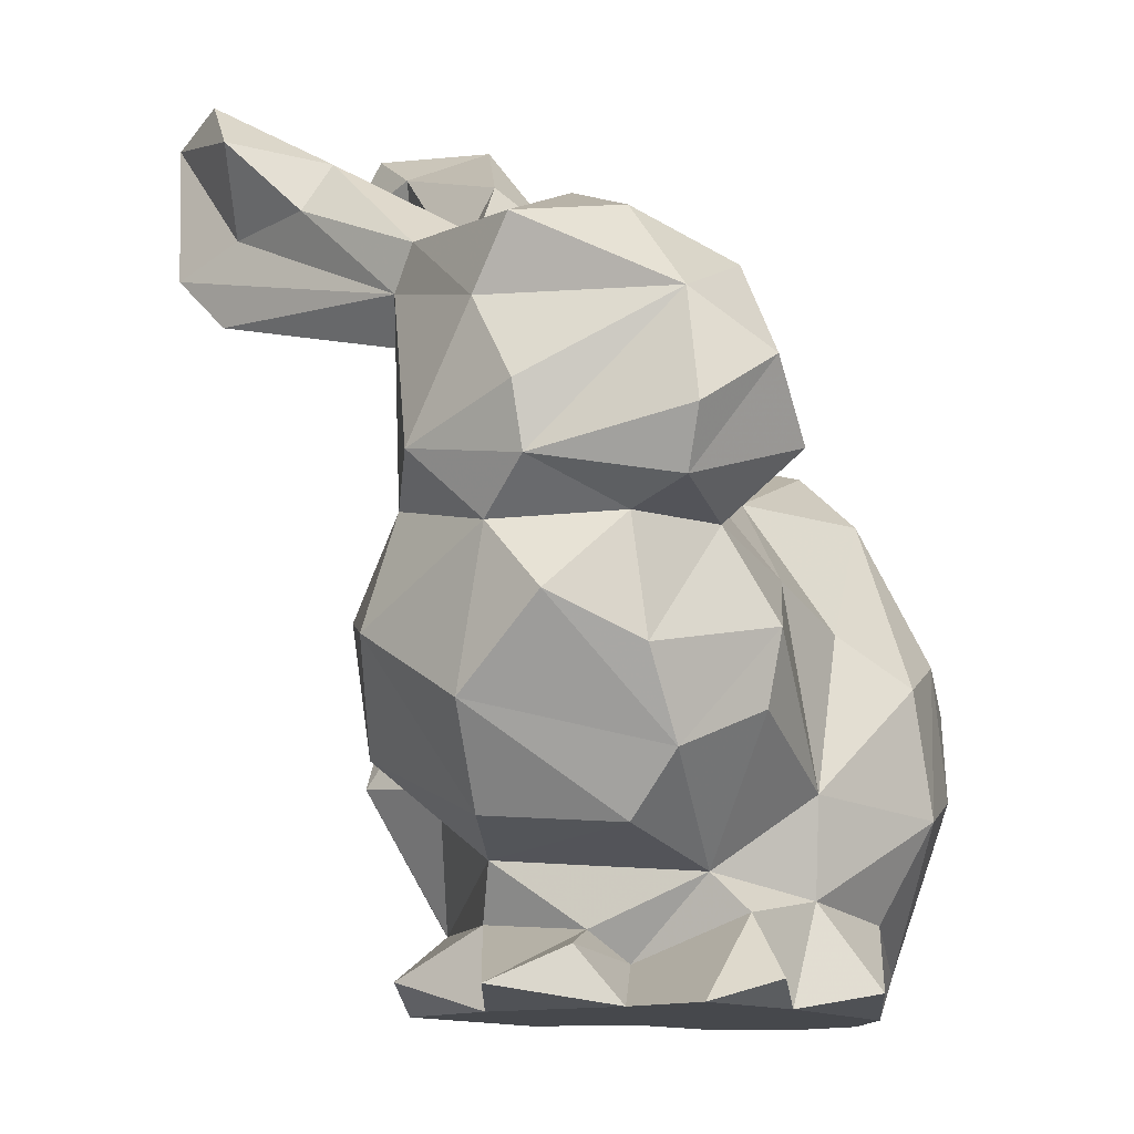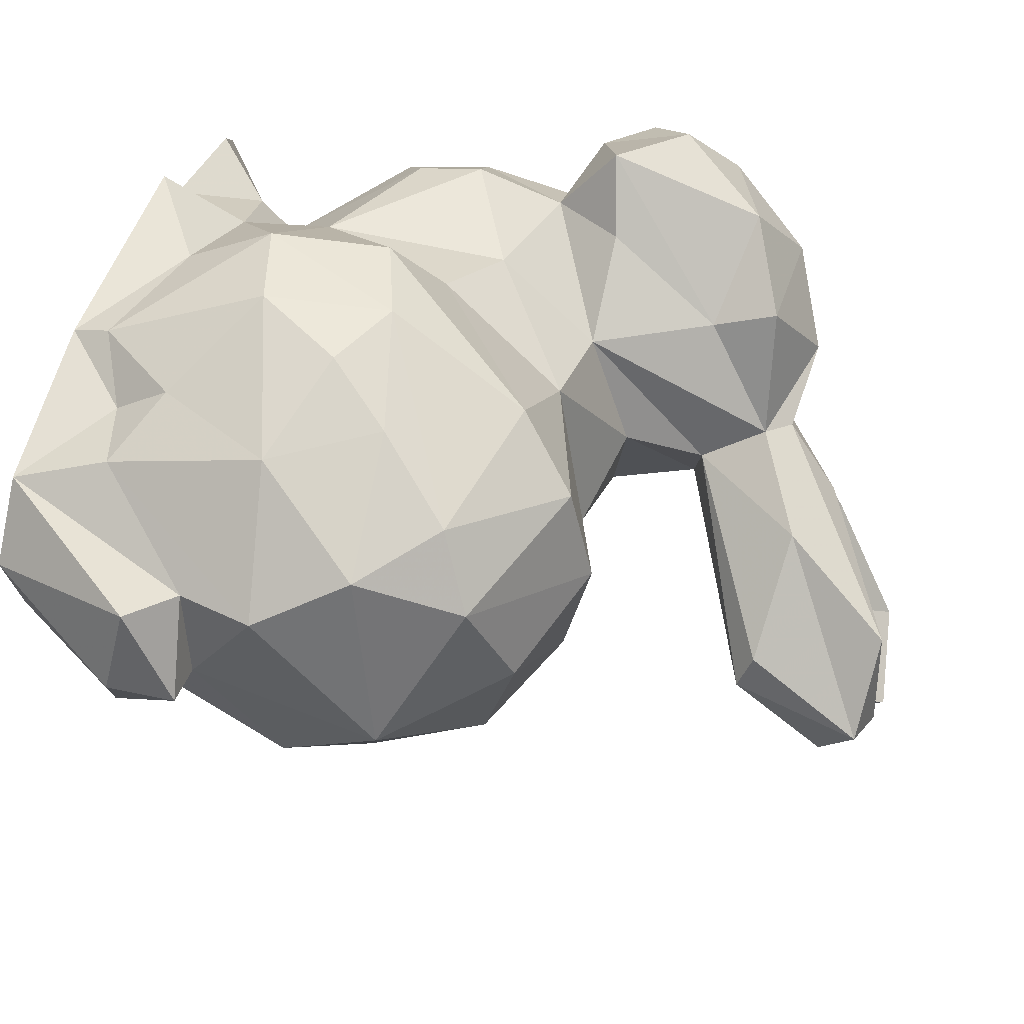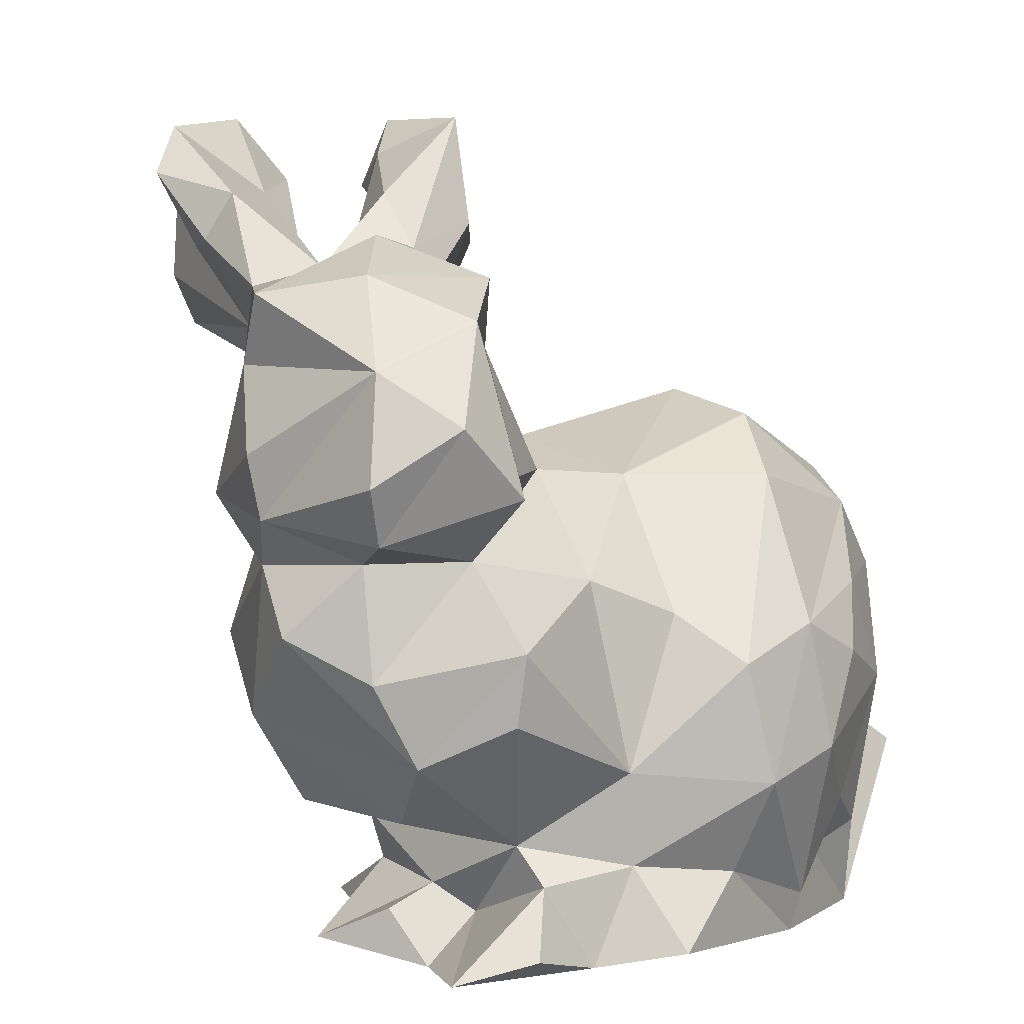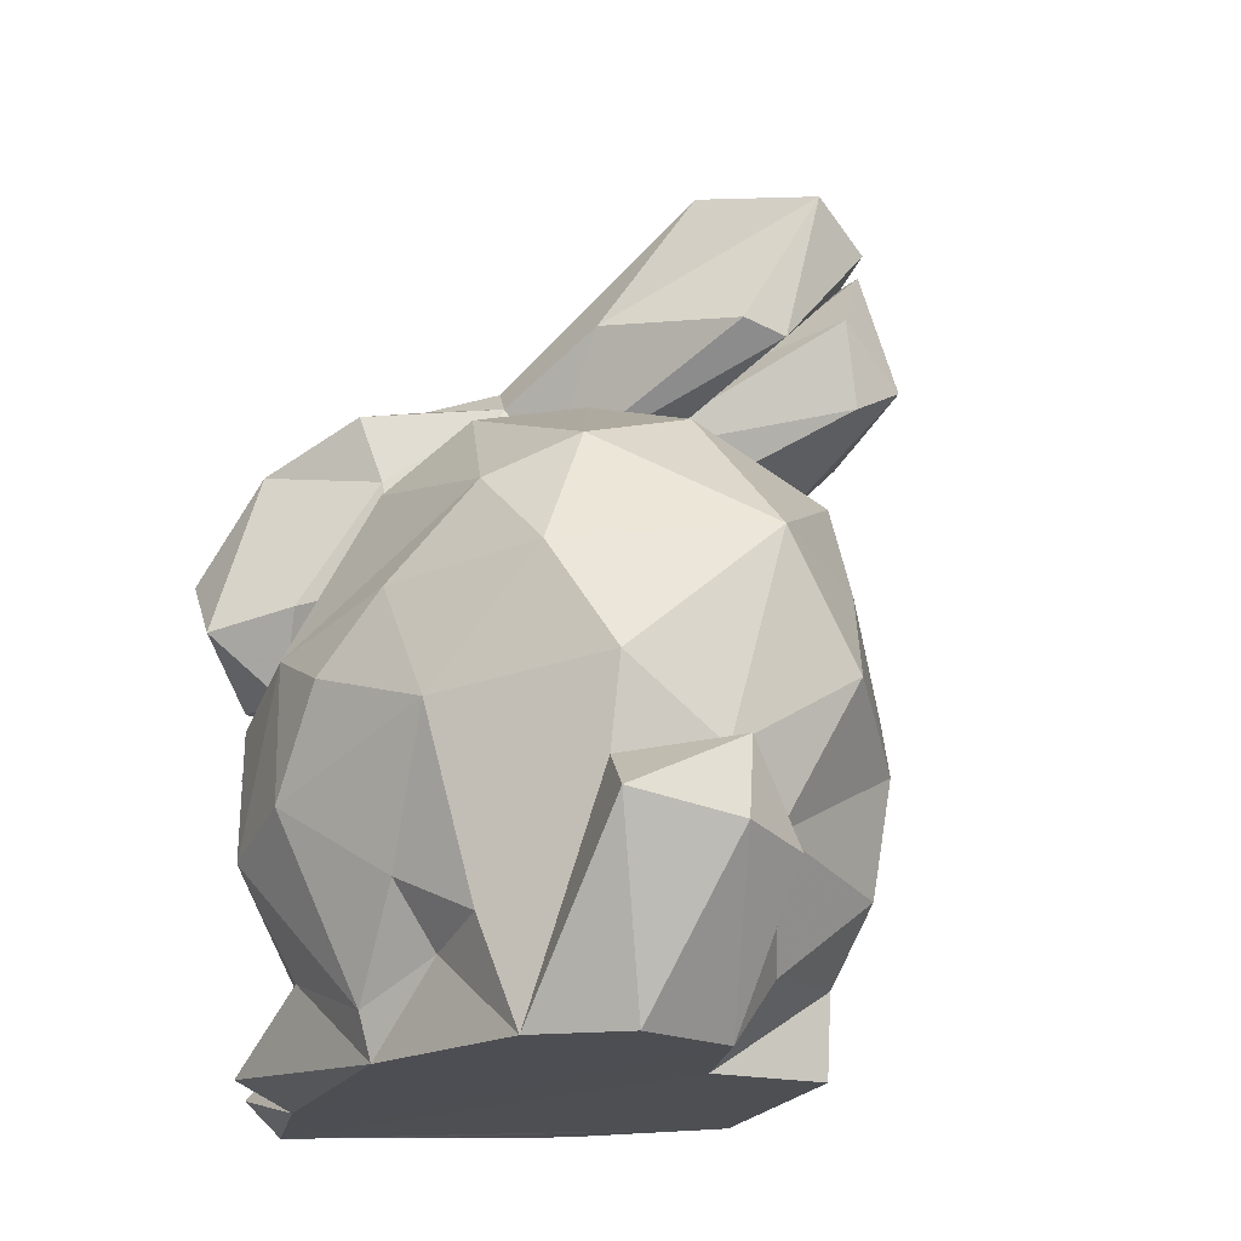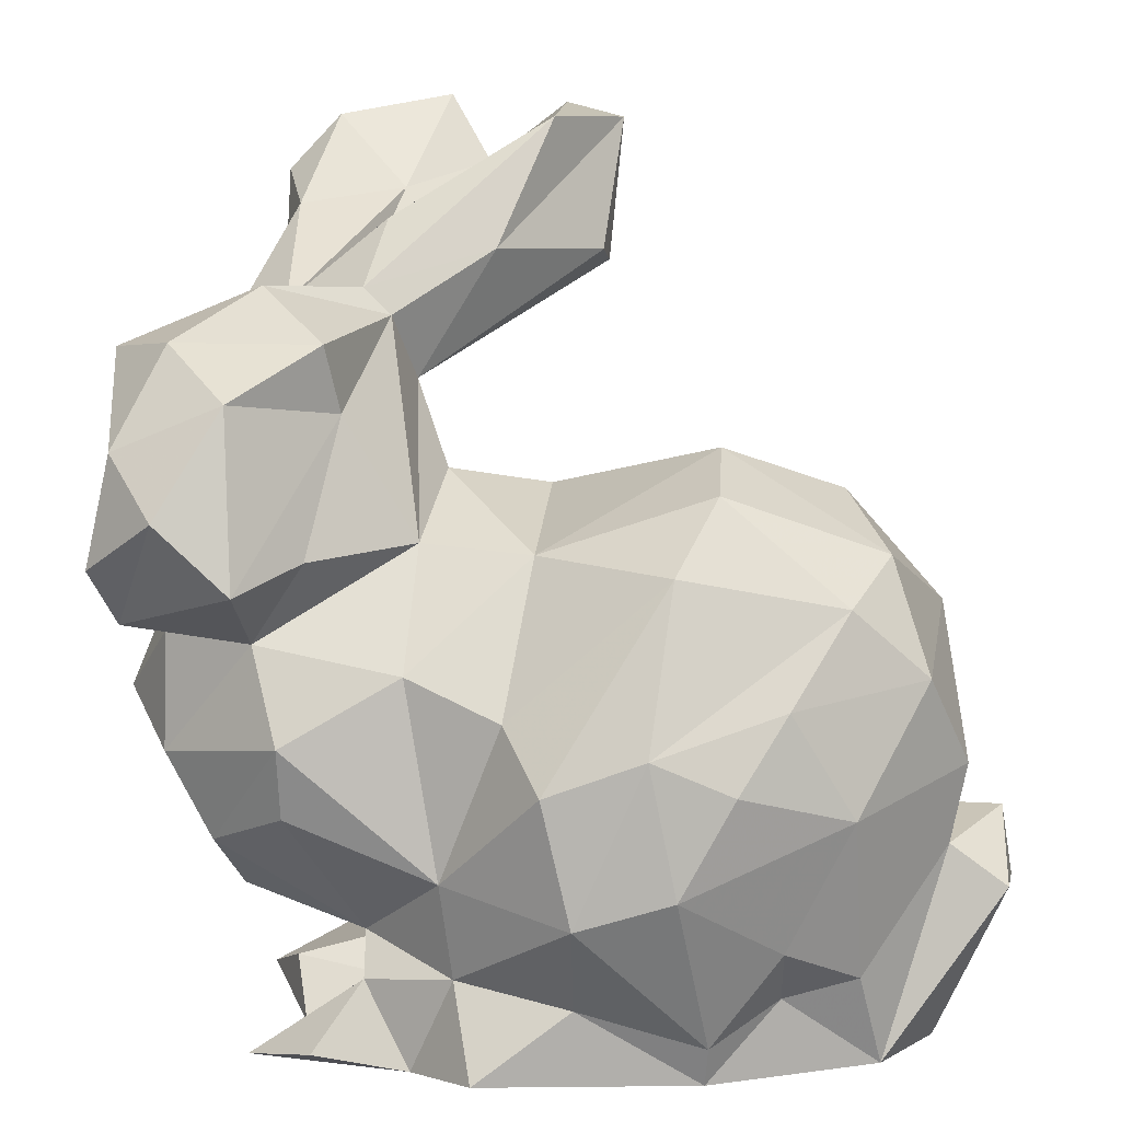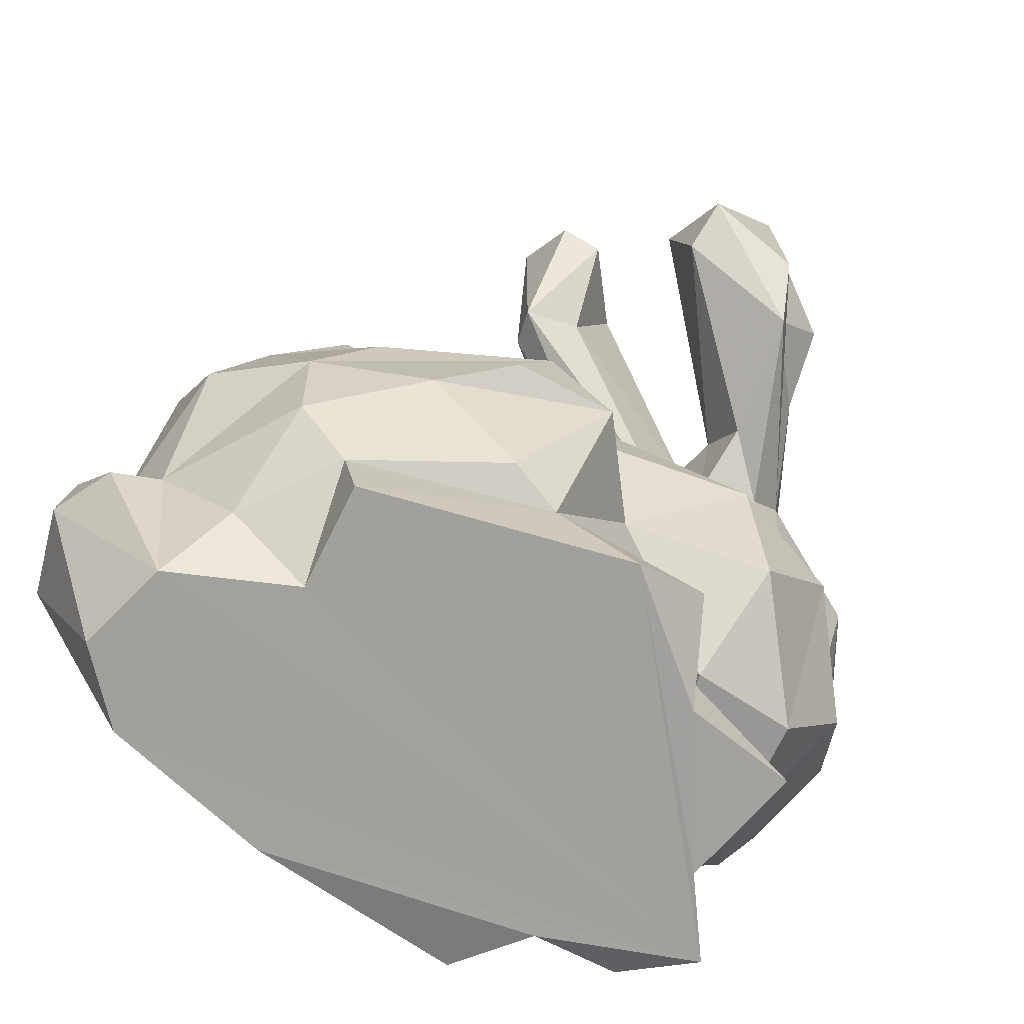
<metadata>
{"format":"obj","ext":"obj","renderer":"f3d","projection":"perspective","resolution":1024,"background":"white","views":[{"elev":-11.3,"azim":-74.7,"up":"+Y"},{"elev":47.0,"azim":107.0,"up":"+Z"},{"elev":2.9,"azim":-46.8,"up":"+Y"},{"elev":-17.4,"azim":64.7,"up":"+Y"},{"elev":13.0,"azim":-0.2,"up":"+Y"},{"elev":-71.7,"azim":154.2,"up":"+Y"}]}
</metadata>
<code>
v 0.0915 -0.1479 -0.5075
v 0.3661 -0.06 -0.4737
v 0.2097 -0.1612 -0.6315
v 0.3757 -0.703 0.3421
v 0.5136 -0.6333 0.2681
v 0.5116 -0.5181 0.3443
v 0.1221 0.953 -0.6338
v -0.0036 0.8639 -0.5349
v 0.0966 0.941 -0.3949
v -0.1558 0.1909 0.08
v -0.1804 -0.0219 0.2439
v 0.058 0.1772 0.1236
v -0.0411 -0.3596 -0.4432
v -0.2918 -0.0826 -0.5317
v 0.5366 -0.1769 -0.5112
v 0.6543 -0.3075 -0.4593
v -0.6988 0.0632 0.1915
v -0.7509 0.1712 0.2233
v -0.7482 0.1047 -0.0766
v 0.6406 -0.5127 -0.4297
v 0.8192 -0.4643 -0.1647
v 0.6779 -0.6597 -0.2315
v -0.2465 0.8757 -0.9174
v -0.0855 0.7046 -0.937
v -0.2807 0.6009 -0.8974
v 0.5328 -0.6398 -0.4079
v 0.4277 -0.3939 -0.5527
v -0.2629 -0.5477 0.1246
v -0.2193 -0.7045 -0.0291
v -0.2634 -0.62 0.1987
v 0.2398 -0.5979 -0.528
v 0.0808 -0.342 -0.6327
v -0.4119 -0.6778 -0.0828
v -0.3898 -0.7849 0.0047
v -0.2139 -0.6295 -0.3035
v 0.1342 -0.6257 -0.4813
v -0.1641 -0.7265 -0.4879
v -0.3045 0.4098 -0.3716
v -0.2258 0.4261 -0.3224
v -0.1988 0.2408 -0.3776
v 0.9634 -0.3563 -0.0459
v 0.9474 -0.4534 0.1599
v 0.9834 -0.4927 -0.0289
v -0.1194 0.9543 -0.869
v -0.3284 0.4682 -0.5222
v -0.3045 0.5758 -0.4369
v -0.7698 0.228 -0.0902
v -0.6584 0.1472 -0.3117
v -0.2138 0.5845 -0.1411
v -0.0157 0.6993 -0.244
v -0.2681 0.6355 -0.155
v -0.0602 -0.753 0.3966
v 0.1276 -0.6206 0.3593
v -0.093 -0.5904 0.2815
v 0.0862 0.663 -0.5382
v 0.2072 0.6441 -0.526
v 0.5779 0.1675 -0.3969
v 0.7241 -0.0343 -0.3581
v 0.5551 0.0028 -0.4183
v 0.8688 -0.2209 0.1242
v 0.6599 -0.593 0.2674
v 0.8375 -0.3779 0.1277
v 0.2369 0.9262 -0.5847
v 0.191 0.845 -0.701
v 0.5119 -0.0537 0.3699
v 0.7826 -0.0348 0.2141
v 0.6299 0.1059 0.2561
v 0.8522 0.0236 -0.1682
v 0.8734 -0.3547 -0.0535
v -0.715 -0.1171 -0.0547
v -0.6357 -0.2012 0.1078
v -0.6304 0.0245 0.077
v 0.4081 0.3501 -0.0298
v 0.6516 0.2564 -0.1056
v 0.4412 0.3011 -0.2286
v -0.6432 -0.282 -0.2233
v -0.4981 -0.4836 0.0405
v -0.5463 -0.3653 0.1361
v -0.1686 0.4525 -0.2124
v -0.1087 0.2894 -0.1446
v -0.4975 0.473 -0.3887
v -0.3079 0.4941 -0.7937
v -0.664 0.0145 -0.1688
v -0.471 0.0807 -0.3847
v -0.5153 -0.142 -0.4385
v -0.424 0.3938 -0.4062
v -0.3519 0.917 -0.8052
v -0.4243 0.5941 -0.2575
v -0.2255 0.7534 -0.2852
v -0.4506 0.6499 -0.0738
v -0.2789 0.5997 -0.3408
v -0.7326 0.5305 -0.1083
v -0.6113 0.5634 0.07
v -0.707 0.3827 0.193
v -0.6961 0.3973 -0.1832
v 0.8204 -0.1981 -0.3172
v -0.3236 0.5656 0.1105
v -0.4922 0.4769 0.2396
v -0.5049 -0.465 -0.2286
v -0.1182 -0.4015 0.2939
v -0.238 -0.7846 -0.2913
v 0.5067 -0.7834 -0.4148
v 0.5082 -0.783 -0.1998
v -0.0193 -0.784 -0.5049
v 0.394 0.298 0.1736
v 0.3076 0.1734 0.3
v -0.4871 -0.783 0.165
v -0.4548 0.8078 -0.7402
v 0.147 0.0957 -0.4729
v -0.2813 -0.5204 -0.2735
v -0.4588 0.0268 0.1947
v -0.4099 -0.1461 0.2891
v 0.8236 -0.7845 0.0713
v 0.7083 -0.7836 0.2136
v -0.4705 -0.7464 -0.2276
v 0.7163 0.1763 0.1167
v 0.3102 -0.3762 0.4676
v 0.6373 -0.264 0.3491
v 0.4155 -0.1895 0.4439
v 0.0671 -0.1912 0.4409
v 0.1232 -0.4305 0.4657
v 0.2581 -0.1207 0.4494
v 0.0917 0.2439 -0.2264
v -0.5335 0.5553 -0.3434
v -0.3602 -0.7398 0.2765
v -0.4513 0.6617 -0.5875
v -0.6173 0.2792 0.3294
v -0.0665 0.648 -0.8305
v -0.1007 0.1423 -0.457
v 0.3246 0.1632 -0.3924
v -0.038 0.8199 -0.7932
v -0.2962 0.4313 0.0715
v -0.4768 0.1483 0.3461
v -0.3581 0.1839 0.2161
v 0.7603 -0.7843 -0.1135
v -0.0006 -0.0935 0.3085
v -0.4056 -0.2876 0.2612
v 0.2862 -0.3409 -0.6392
v 0.9144 -0.5173 -0.1541
v 0.1047 0.81 -0.7003
v 0.3711 -0.784 0.3177
v -0.3482 -0.344 -0.4752
v -0.1765 -0.784 0.2528
v -0.2783 -0.6455 -0.0934
v -0.3294 0.6555 -0.7606
v -0.2104 0.776 -0.6736
v -0.4174 0.7569 -0.5386
v 0.1937 0.6743 -0.4444
f 1 2 3
f 4 5 6
f 7 8 9
f 10 11 12
f 1 13 14
f 15 16 3
f 17 18 19
f 20 21 22
f 23 24 25
f 26 27 20
f 28 29 30
f 27 31 32
f 33 34 29
f 35 36 37
f 38 39 40
f 41 42 43
f 44 24 23
f 38 45 46
f 47 48 19
f 49 50 51
f 52 53 54
f 55 56 39
f 57 58 59
f 60 61 62
f 63 56 64
f 62 42 41
f 65 66 67
f 68 60 69
f 70 71 72
f 73 74 75
f 76 77 78
f 57 68 58
f 79 80 39
f 81 25 82
f 83 48 84
f 14 85 84
f 45 38 86
f 87 44 23
f 88 51 89
f 90 51 88
f 46 88 91
f 92 93 90
f 47 94 95
f 68 69 96
f 97 93 98
f 20 22 26
f 76 85 99
f 40 14 84
f 100 28 54
f 101 35 37
f 102 103 104
f 83 76 70
f 75 74 57
f 98 93 94
f 105 73 12
f 91 38 46
f 106 67 105
f 104 103 107
f 23 108 87
f 109 2 1
f 13 36 110
f 111 71 112
f 91 55 39
f 113 42 114
f 68 57 74
f 59 58 15
f 115 101 34
f 104 37 36
f 102 26 103
f 106 105 12
f 68 74 116
f 117 118 119
f 120 121 122
f 3 32 1
f 83 85 76
f 36 32 31
f 123 73 75
f 70 72 83
f 32 36 13
f 7 63 64
f 37 104 101
f 124 95 92
f 125 30 107
f 126 81 124
f 18 94 19
f 111 11 10
f 51 9 89
f 94 127 98
f 15 3 2
f 86 38 40
f 34 33 115
f 46 45 128
f 40 129 14
f 107 29 34
f 130 123 75
f 128 131 46
f 132 133 134
f 79 10 80
f 124 81 95
f 132 10 49
f 121 4 117
f 48 83 19
f 68 96 58
f 114 107 135
f 103 22 135
f 66 118 60
f 11 111 112
f 14 109 1
f 12 136 106
f 137 28 100
f 8 55 91
f 138 32 3
f 24 82 25
f 44 131 24
f 124 92 88
f 41 139 21
f 89 8 91
f 65 67 122
f 94 18 127
f 6 61 118
f 132 134 10
f 67 106 122
f 56 55 140
f 109 123 130
f 106 136 120
f 34 104 107
f 81 48 95
f 137 112 78
f 49 10 79
f 62 41 69
f 41 43 139
f 136 100 120
f 123 109 40
f 141 107 114
f 142 13 110
f 100 136 11
f 101 115 35
f 114 42 62
f 138 27 32
f 8 89 9
f 63 7 9
f 86 84 81
f 17 133 127
f 7 64 140
f 121 120 100
f 132 98 133
f 89 91 88
f 96 69 21
f 50 9 51
f 21 69 41
f 26 102 36
f 143 54 30
f 42 113 43
f 28 144 29
f 73 123 12
f 52 143 141
f 103 135 107
f 92 95 94
f 1 32 13
f 108 23 145
f 92 90 88
f 11 136 12
f 109 59 2
f 146 44 87
f 141 4 53
f 54 28 30
f 115 33 144
f 98 132 97
f 16 20 27
f 122 117 119
f 106 120 122
f 57 59 130
f 142 99 85
f 52 141 53
f 132 49 97
f 108 145 126
f 101 104 34
f 116 67 66
f 137 100 112
f 110 35 144
f 5 141 114
f 35 110 36
f 6 5 61
f 40 80 123
f 116 73 105
f 30 125 143
f 16 15 58
f 70 78 71
f 111 10 134
f 73 116 74
f 86 40 84
f 60 62 69
f 72 71 111
f 14 142 85
f 131 128 24
f 100 11 112
f 21 16 96
f 82 86 81
f 76 99 77
f 70 76 78
f 146 131 44
f 49 90 97
f 45 86 82
f 21 20 16
f 145 25 81
f 116 66 68
f 29 107 30
f 31 26 36
f 67 116 105
f 111 134 133
f 84 85 83
f 99 142 110
f 140 64 56
f 50 63 9
f 147 126 124
f 139 135 21
f 78 77 28
f 54 143 52
f 114 62 61
f 49 79 50
f 108 126 147
f 56 79 39
f 113 114 135
f 122 121 117
f 72 19 83
f 125 107 143
f 23 25 145
f 82 128 45
f 29 144 33
f 26 22 103
f 139 43 135
f 99 110 77
f 60 118 61
f 147 124 88
f 123 80 12
f 54 53 121
f 142 14 13
f 130 59 109
f 75 57 130
f 3 27 138
f 55 8 140
f 115 144 35
f 128 82 24
f 121 100 54
f 92 94 93
f 18 17 127
f 65 122 119
f 16 58 96
f 145 81 126
f 118 117 6
f 50 79 148
f 88 46 146
f 80 10 12
f 148 63 50
f 21 135 22
f 94 47 19
f 110 28 77
f 66 60 68
f 147 87 108
f 46 131 146
f 111 17 72
f 27 26 31
f 121 53 4
f 90 93 97
f 78 28 137
f 65 118 66
f 17 19 72
f 65 119 118
f 43 113 135
f 81 84 48
f 16 27 3
f 109 14 129
f 51 90 49
f 111 133 17
f 144 28 110
f 129 40 109
f 36 102 104
f 91 39 38
f 95 48 47
f 4 141 5
f 71 78 112
f 133 98 127
f 147 88 146
f 143 107 141
f 59 15 2
f 4 6 117
f 147 146 87
f 140 8 7
f 5 114 61
f 39 80 40
f 148 79 56
f 63 148 56

</code>
